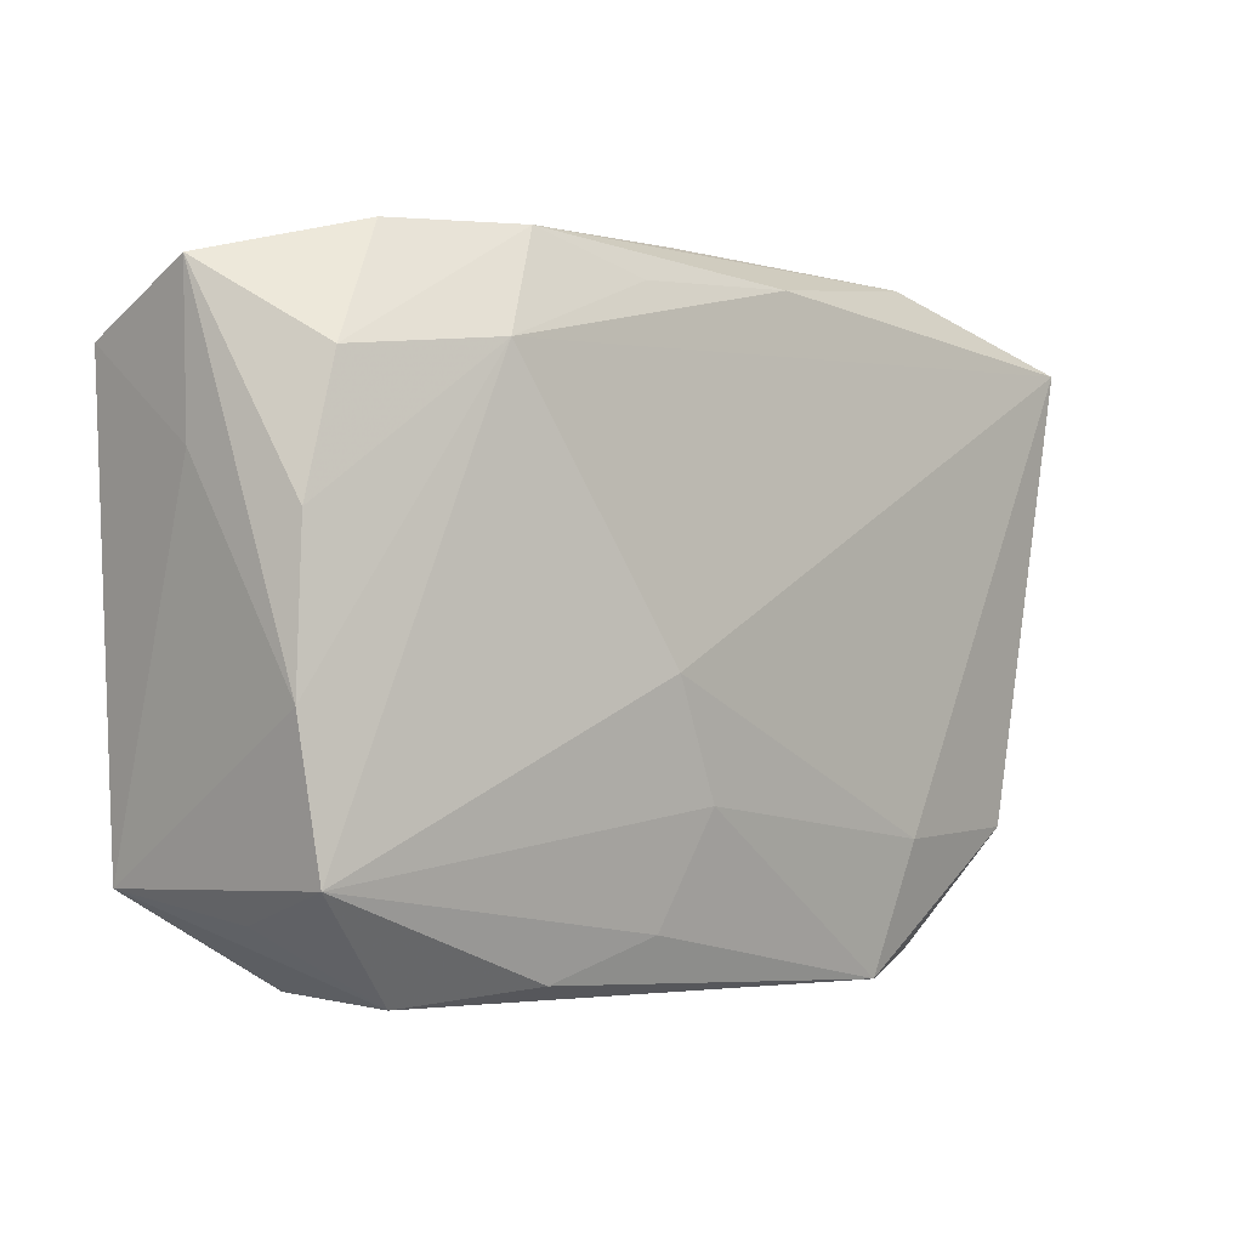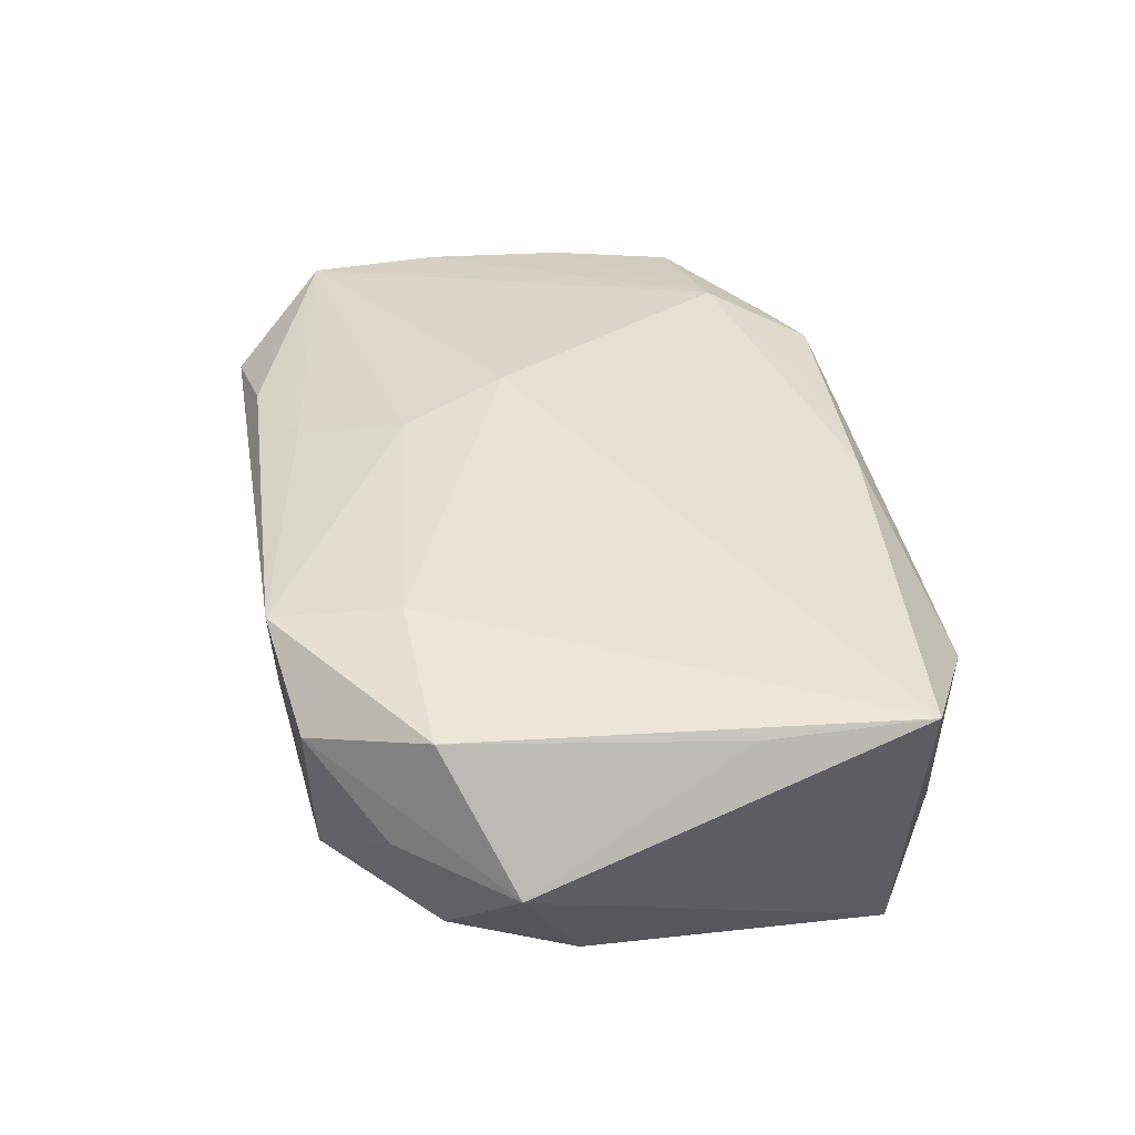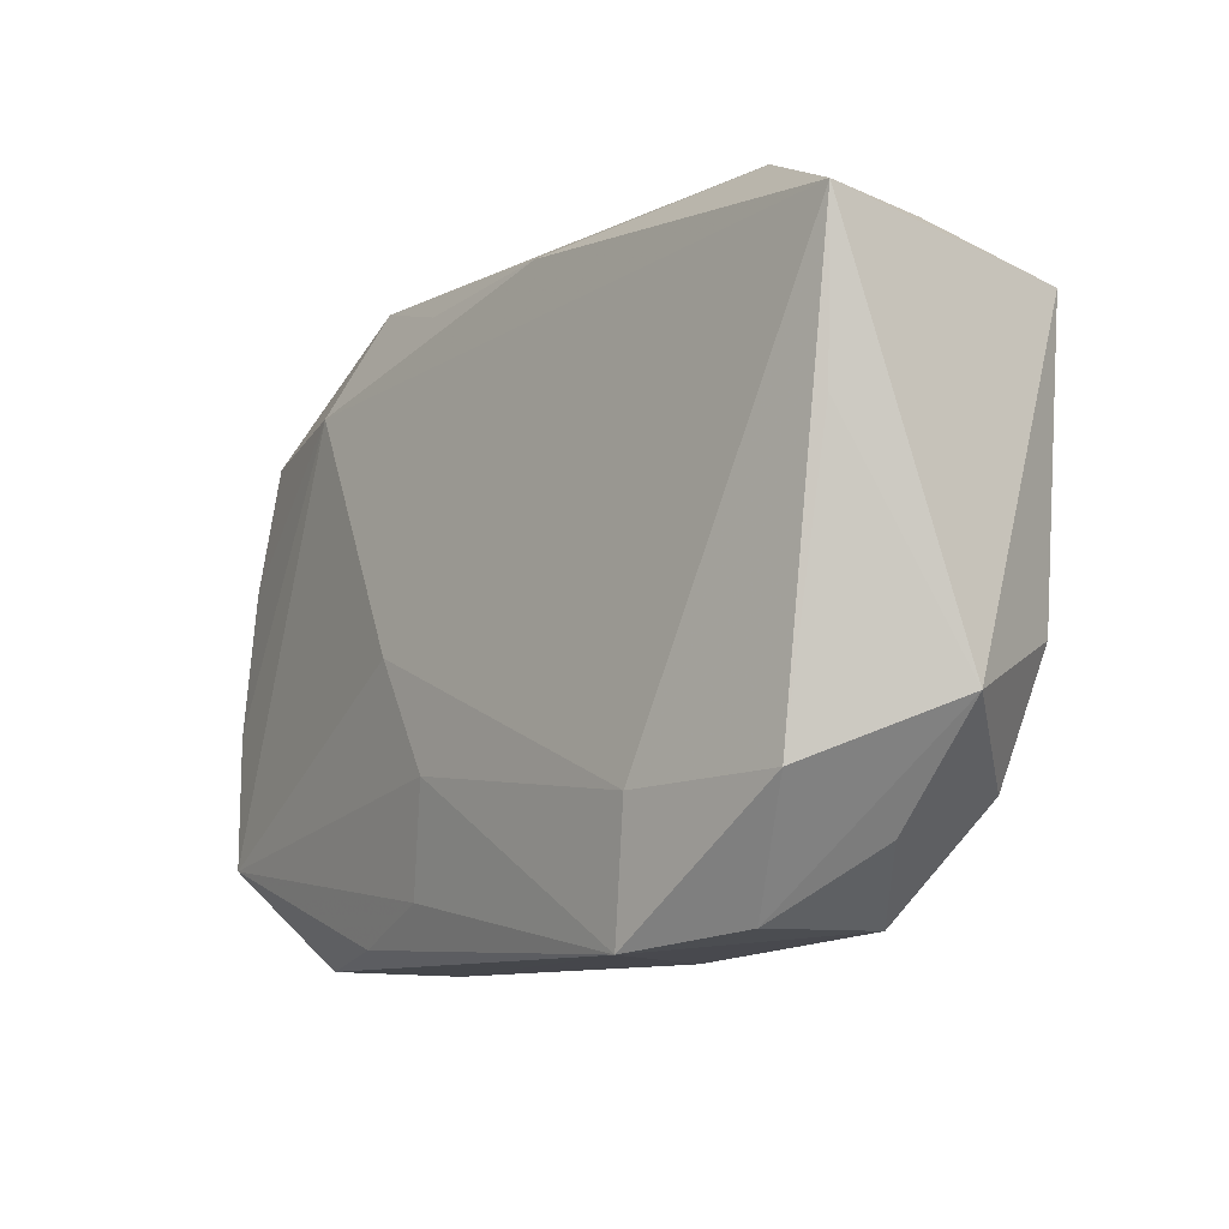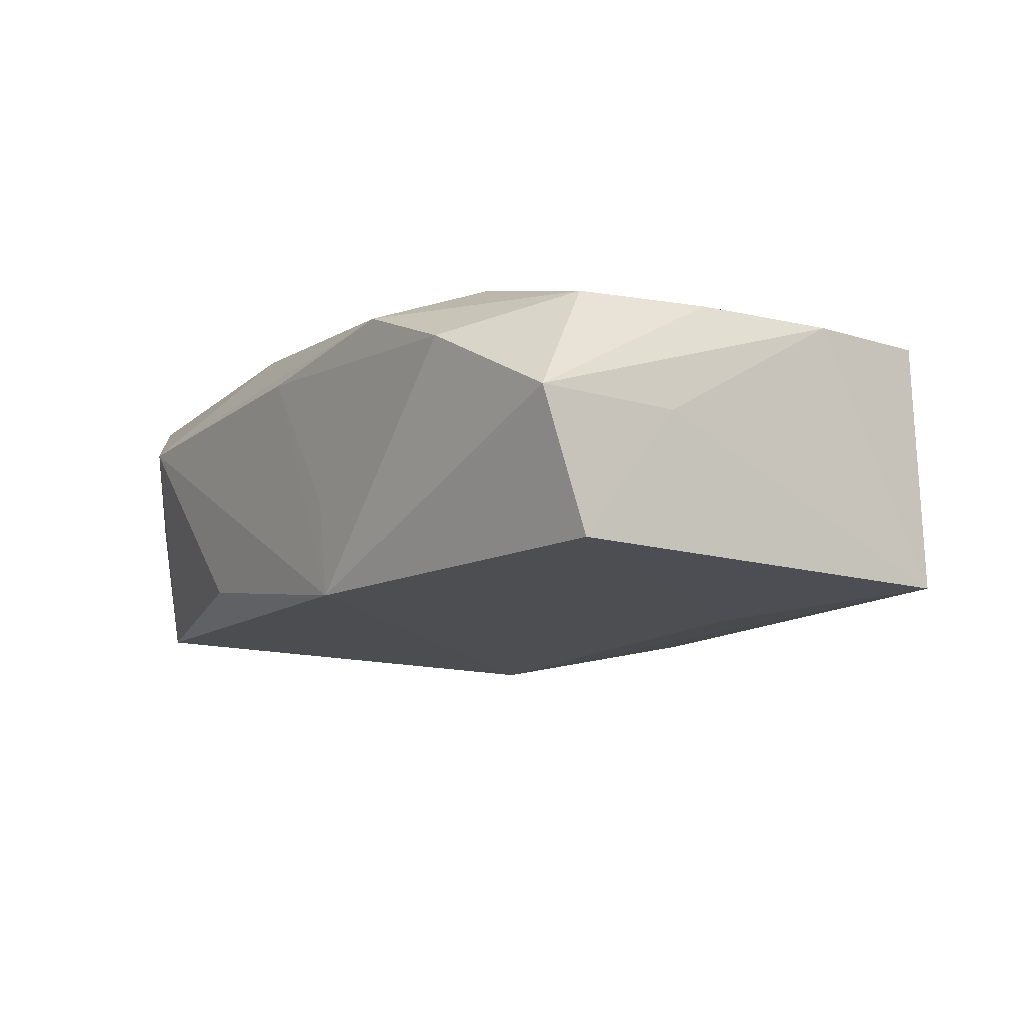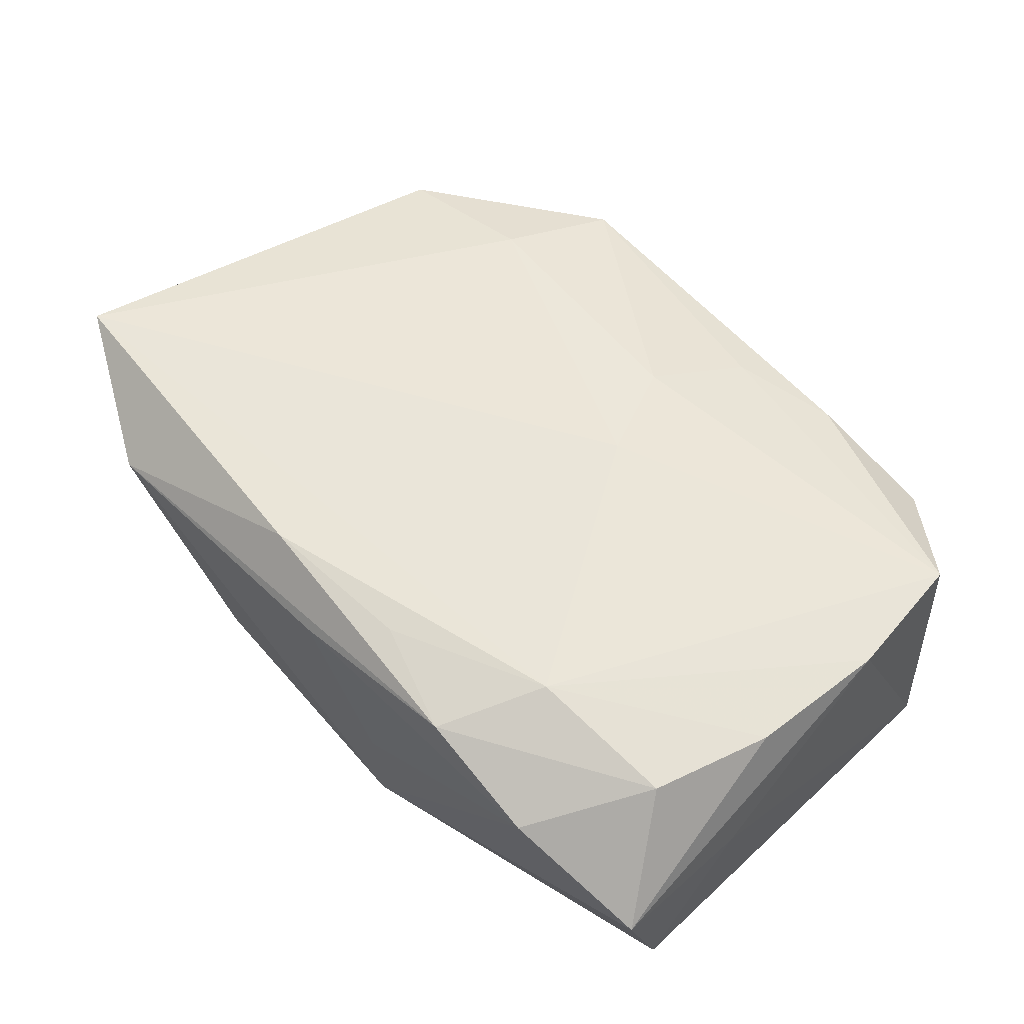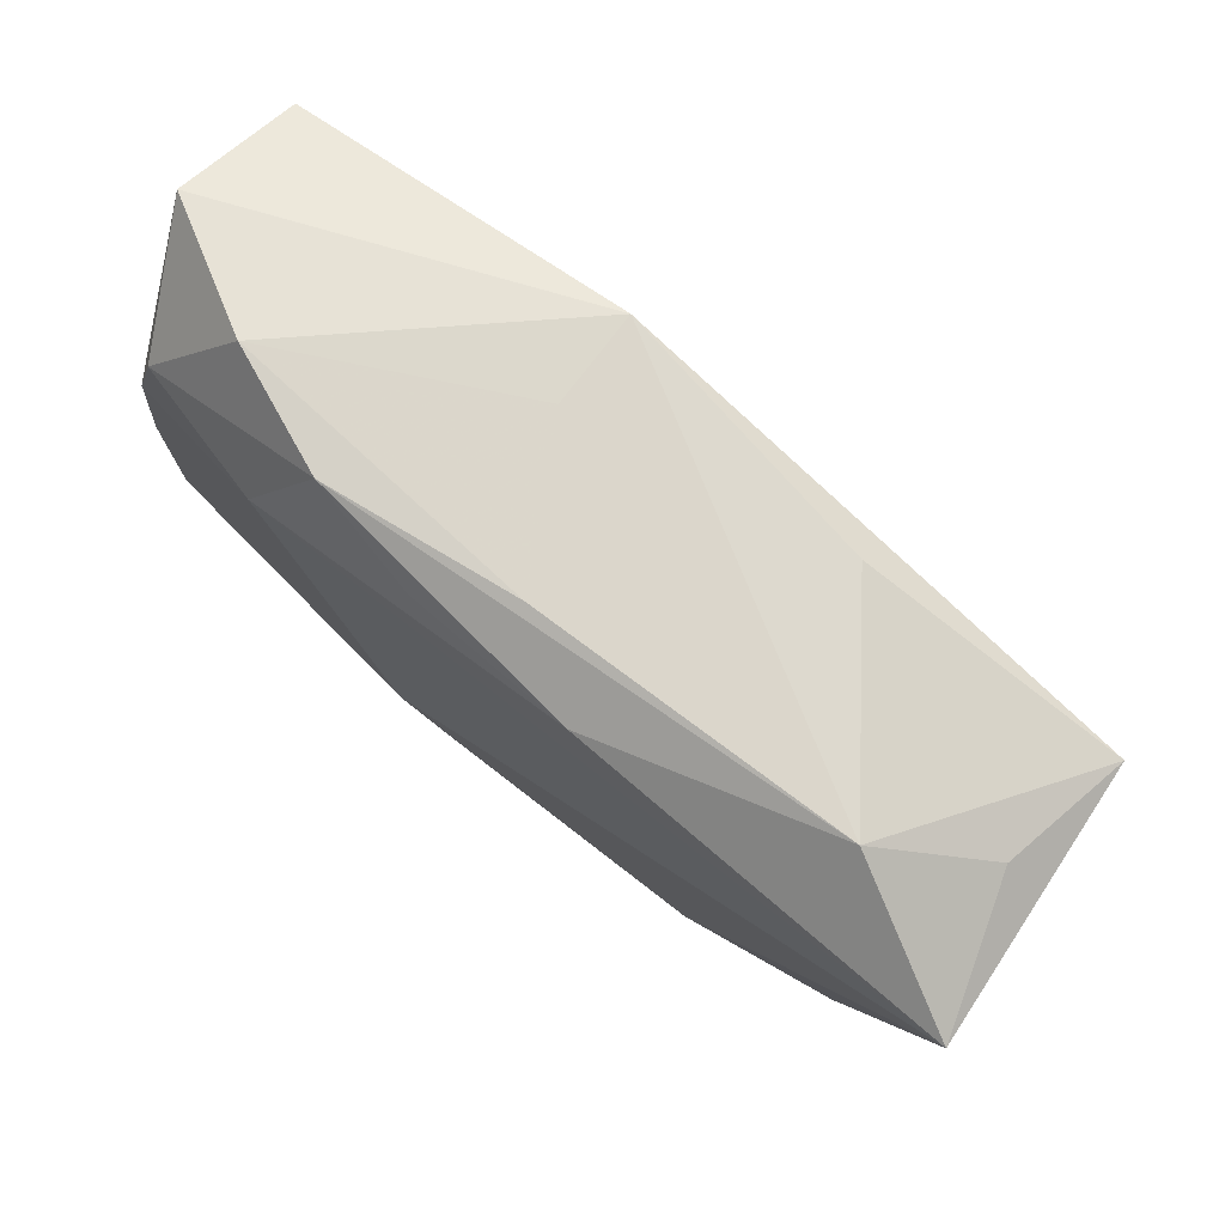
<metadata>
{"format":"obj","ext":"obj","renderer":"f3d","projection":"perspective","resolution":1024,"background":"white","views":[{"elev":-0.8,"azim":-48.5,"up":"+Y"},{"elev":42.6,"azim":78.3,"up":"+Z"},{"elev":-11.8,"azim":48.6,"up":"+Y"},{"elev":-16.5,"azim":-124.0,"up":"+Z"},{"elev":48.2,"azim":-133.9,"up":"+Z"},{"elev":79.0,"azim":35.1,"up":"+Y"}]}
</metadata>
<code>
v 0.01575 -0.01467 0.01217
v 0.02954 0.01812 0.001699
v -0.01472 0.0222 0.006757
v -0.0008293 0.02259 0.005749
v 0.007178 -0.004703 -0.01261
v 0.01653 -0.01457 -0.008477
v -0.01753 -0.00748 -0.0123
v 0.02781 -0.01458 -0.005898
v -0.007006 -0.01925 0.009655
v -0.007019 0.01964 0.008813
v 0.02206 0.02235 0.006259
v -0.02314 0.02204 0.002739
v -5.05e-05 -0.02223 -0.00561
v 0.01211 -0.02013 -0.006046
v -0.03073 -0.01615 -0.0113
v -0.02348 -0.02251 0.004004
v -0.007618 -0.003722 0.01195
v 0.03253 0.01685 0.01217
v 0.02752 -0.01776 0.002555
v -0.03237 0.008826 -0.00275
v -0.03237 -0.005392 0.006344
v -0.03237 0.01956 -0.003052
v 0.02725 -0.01447 0.01105
v 0.0002802 -0.01722 -0.009826
v -0.0288 -0.01782 -0.001729
v 0.03118 0.005373 0.01116
v -0.01448 -0.02171 0.007761
v -0.03129 0.01541 -0.01245
v -0.01889 0.01515 0.0091
v 0.006035 -0.02318 -0.002822
v -0.0122 -0.02043 -0.008023
v 0.03154 -0.006011 -0.006184
v -0.004015 -0.01168 0.01156
v -0.03152 0.005172 0.005892
v 0.02154 -0.02248 0.007402
v 0.02163 -0.02209 -0.002783
v -0.02903 0.01408 0.005849
v 0.004966 0.02019 0.009997
v 0.0131 0.02024 -0.007596
v -0.005277 -0.01878 -0.009095
v 0.03202 0.01529 -0.00763
v 0.03423 -0.01029 0.002856
v -0.00594 0.0207 -0.01184
v -0.006098 0.02147 -0.004863
v -0.02236 -0.02246 -0.006225
v 0.0133 -0.02364 0.01066
v -0.03123 -0.01518 0.007121
f 5 28 43
f 43 41 5
f 42 41 18
f 32 41 42
f 5 41 32
f 35 46 36
f 41 43 39
f 29 47 17
f 17 18 29
f 29 18 38
f 1 18 17
f 37 12 22
f 22 43 28
f 22 12 43
f 4 43 44
f 44 12 4
f 43 12 44
f 4 12 3
f 3 12 37
f 37 29 3
f 17 47 33
f 33 1 17
f 46 1 33
f 8 32 42
f 36 6 8
f 8 6 5
f 5 32 8
f 42 35 19
f 19 35 36
f 19 8 42
f 36 8 19
f 24 13 40
f 5 6 24
f 5 24 15
f 15 24 40
f 41 39 11
f 38 18 11
f 11 43 4
f 11 39 43
f 4 3 11
f 11 3 38
f 47 29 21
f 21 15 47
f 46 35 23
f 23 1 46
f 18 1 23
f 23 35 42
f 10 29 38
f 38 3 10
f 10 3 29
f 9 33 47
f 47 27 9
f 46 33 9
f 9 27 46
f 30 13 36
f 36 46 30
f 14 6 36
f 14 24 6
f 36 13 14
f 13 24 14
f 7 28 5
f 5 15 7
f 7 15 28
f 13 30 45
f 45 30 46
f 2 18 41
f 41 11 2
f 2 11 18
f 34 29 37
f 34 21 29
f 37 22 34
f 22 21 34
f 20 21 22
f 15 21 20
f 20 22 28
f 28 15 20
f 42 18 26
f 26 23 42
f 18 23 26
f 31 15 40
f 31 45 15
f 40 13 31
f 13 45 31
f 15 45 16
f 16 27 47
f 46 27 16
f 16 45 46
f 47 15 25
f 25 16 47
f 15 16 25

</code>
